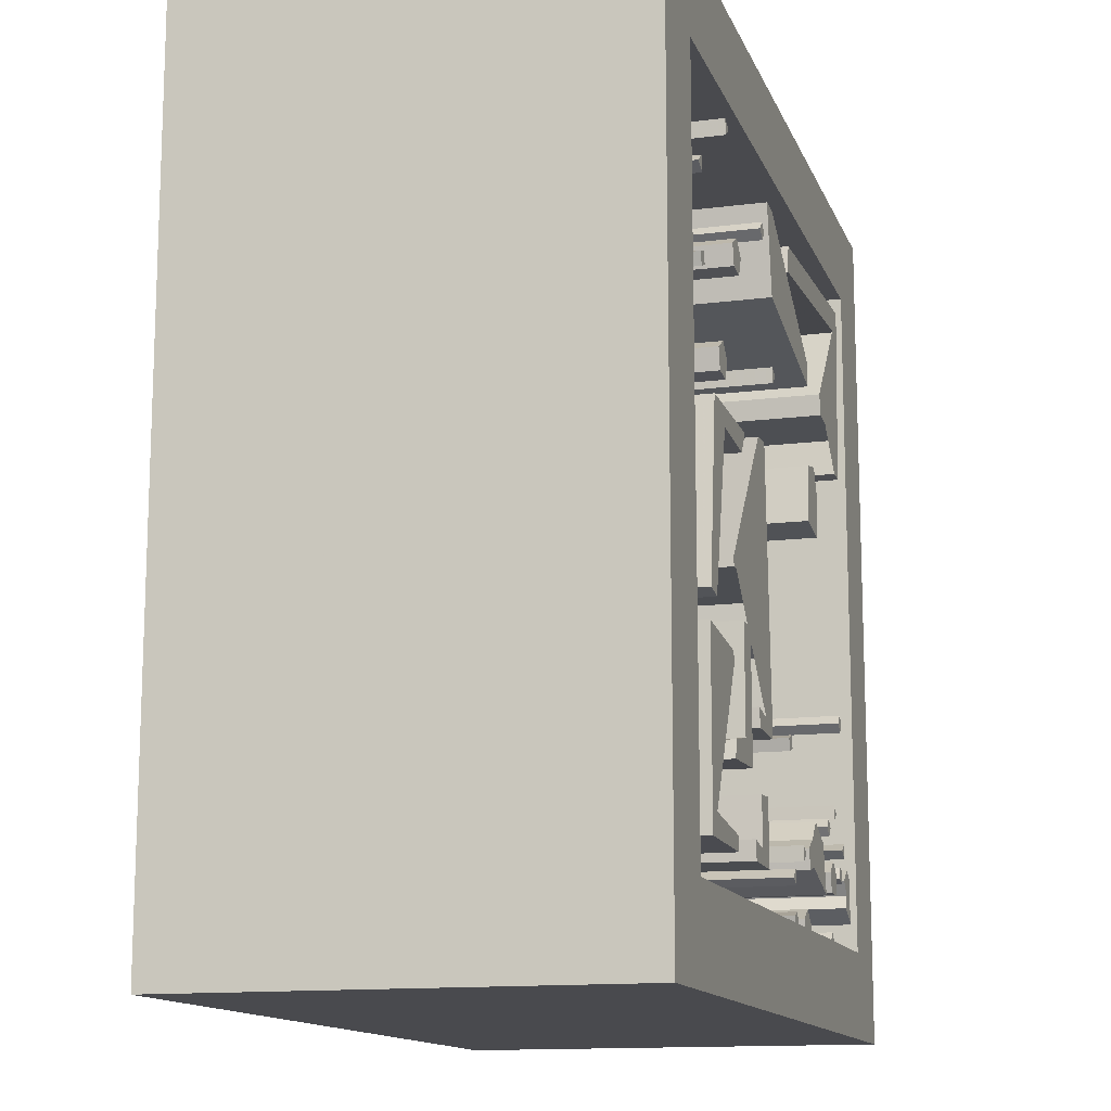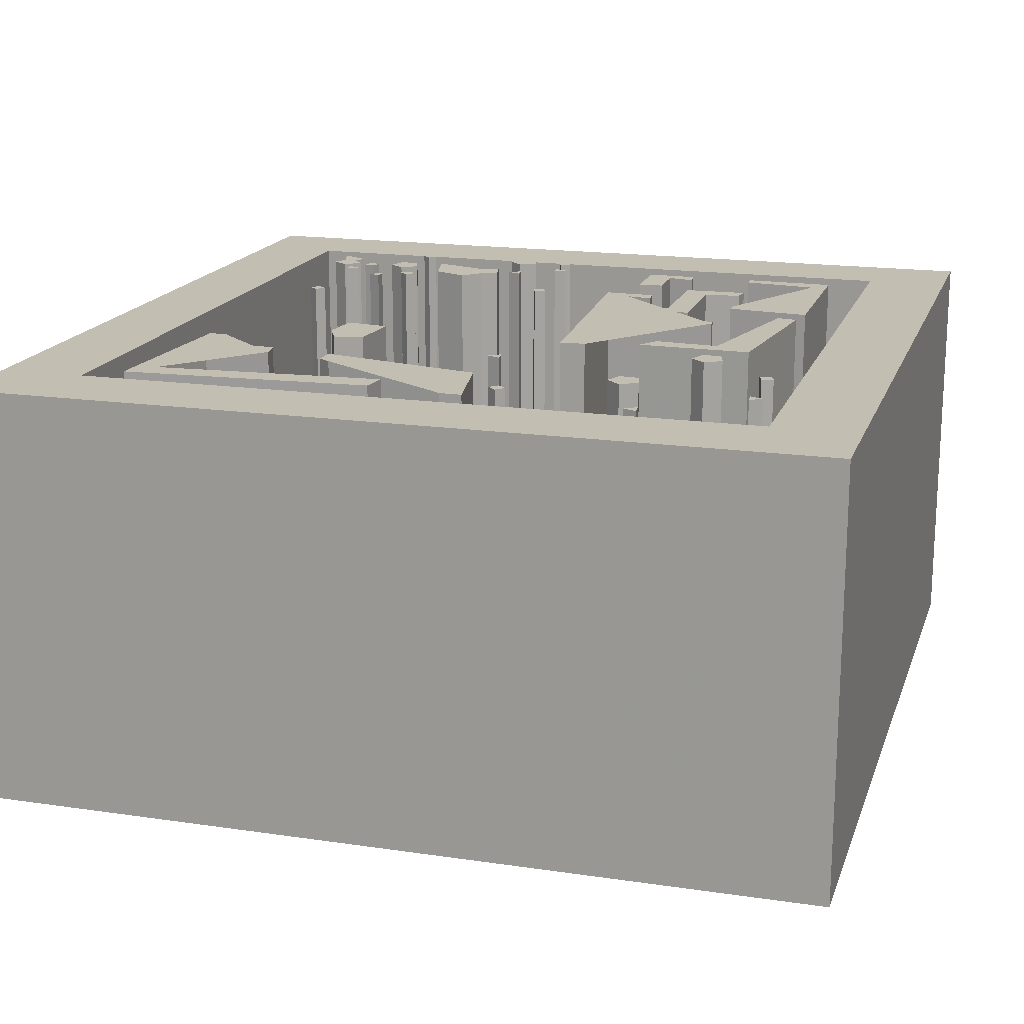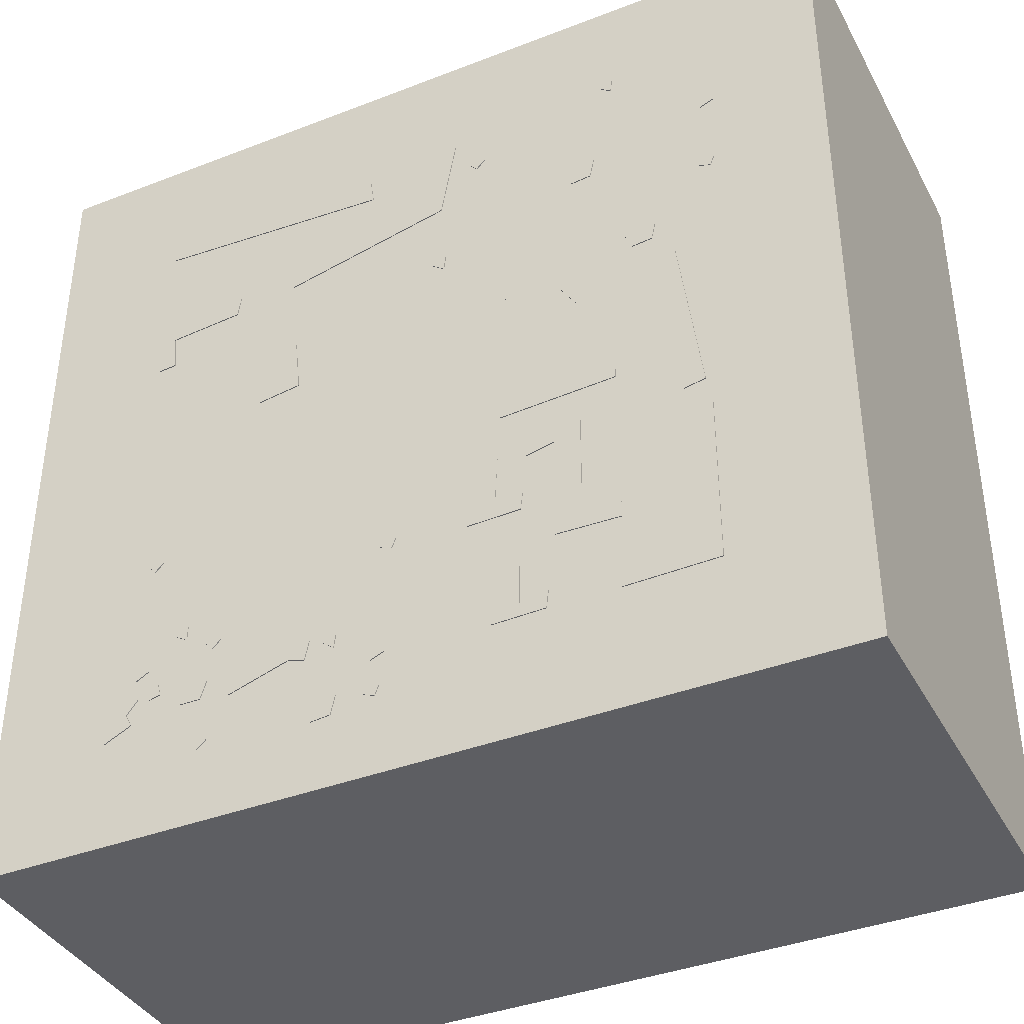
<metadata>
{"format":"obj","ext":"obj","renderer":"f3d","projection":"perspective","resolution":1024,"background":"white","views":[{"elev":-13.4,"azim":106.2,"up":"+Z"},{"elev":17.4,"azim":16.3,"up":"+Y"},{"elev":-38.8,"azim":25.9,"up":"+Z"}]}
</metadata>
<code>
v -0.005 0.0025 0.005
v -0.005 -0.002488 0.005
v 0.005 0.0025 0.005
v 0.005 -0.002488 0.005
v 0.005 0.0025 -0.005
v 0.005 -0.002488 -0.005
v -0.005 0.0025 -0.005
v -0.005 -0.002488 -0.005
v -0.004 0.0025 -0.004
v -0.004 0.0025 0.004
v 0.004 0.0025 -0.004
v 0.004 0.0025 0.004
v -0.004 0 -0.004
v -0.004 0 0.004
v 0.004 0 -0.004
v 0.004 0 0.004
v -0.002723 0.0025 -0.002545
v -0.002671 0.0025 -0.002459
v -0.002674 0.0025 -0.002633
v -0.002823 0.0025 -0.002543
v -0.002671 -0.0025 -0.002459
v -0.002674 -0.0025 -0.002633
v -0.002823 -0.0025 -0.002543
v -0.002723 -0.0025 -0.002545
v -0.002333 0.0025 -0.002753
v -0.002333 0.0025 -0.002653
v -0.002233 0.0025 -0.002753
v -0.002333 0.0025 -0.002853
v -0.002433 0.0025 -0.002753
v -0.002333 -0.0025 -0.002653
v -0.002233 -0.0025 -0.002753
v -0.002333 -0.0025 -0.002853
v -0.002433 -0.0025 -0.002753
v -0.002333 -0.0025 -0.002753
v -0.002553 0.0025 -0.00331
v -0.002553 0.0025 -0.00311
v -0.002362 0.0025 -0.003248
v -0.002435 0.0025 -0.003472
v -0.00267 0.0025 -0.003472
v -0.002743 0.0025 -0.003248
v -0.002553 -0.0025 -0.00311
v -0.002362 -0.0025 -0.003248
v -0.002435 -0.0025 -0.003472
v -0.00267 -0.0025 -0.003472
v -0.002743 -0.0025 -0.003248
v -0.002553 -0.0025 -0.00331
v -0.003227 0.0025 -0.002912
v -0.003127 0.0025 -0.002914
v -0.003278 0.0025 -0.002998
v -0.003275 0.0025 -0.002825
v -0.003127 -0.0025 -0.002914
v -0.003278 -0.0025 -0.002998
v -0.003275 -0.0025 -0.002825
v -0.003227 -0.0025 -0.002912
v -0.003031 0.0025 -0.003212
v -0.002983 0.0025 -0.003124
v -0.002944 0.0025 -0.00326
v -0.00308 0.0025 -0.003299
v -0.003119 0.0025 -0.003163
v -0.002983 -0.0025 -0.003124
v -0.002944 -0.0025 -0.00326
v -0.00308 -0.0025 -0.003299
v -0.003119 -0.0025 -0.003163
v -0.003031 -0.0025 -0.003212
v -0.003411 0.0025 -0.00331
v -0.003411 0.0025 -0.00311
v -0.003221 0.0025 -0.003248
v -0.003352 0.0025 -0.003411
v -0.003602 0.0025 -0.003714
v -0.003601 0.0025 -0.003248
v -0.003411 -0.0025 -0.00311
v -0.003221 -0.0025 -0.003248
v -0.003352 -0.0025 -0.003411
v -0.003602 -0.0025 -0.003714
v -0.003601 -0.0025 -0.003248
v -0.003411 -0.0025 -0.00331
v -0.003443 0.0025 -0.003515
v -0.003279 0.0025 -0.003558
v -0.003511 0.0025 -0.003405
v -0.003279 -0.0025 -0.003558
v -0.003511 -0.0025 -0.003405
v -0.003443 -0.0025 -0.003515
v -0.000336 0.0025 -0.003527
v -0.000237 0.0025 -0.003539
v -0.000396 0.0025 -0.003607
v -0.000375 0.0025 -0.003435
v -0.000237 -0.0025 -0.003539
v -0.000396 -0.0025 -0.003607
v -0.000375 -0.0025 -0.003435
v -0.000336 -0.0025 -0.003527
v -0.000368 0.0025 -0.003967
v -0.000276 0.0025 -0.003927
v -0.000327 0.0025 -0.004059
v -0.000459 0.0025 -0.004008
v -0.000408 0.0025 -0.003876
v -0.000276 -0.0025 -0.003927
v -0.000327 -0.0025 -0.004059
v -0.000459 -0.0025 -0.004008
v -0.000408 -0.0025 -0.003876
v -0.000368 -0.0025 -0.003967
v -0.000966 0.0025 -0.003993
v -0.000783 0.0025 -0.003912
v -0.000832 0.0025 -0.004142
v -0.001066 0.0025 -0.004166
v -0.001161 0.0025 -0.003952
v -0.000987 0.0025 -0.003794
v -0.000783 -0.0025 -0.003912
v -0.000832 -0.0025 -0.004142
v -0.001066 -0.0025 -0.004166
v -0.001161 -0.0025 -0.003952
v -0.000987 -0.0025 -0.003794
v -0.000966 -0.0025 -0.003993
v -0.000876 0.0025 -0.003215
v -0.000837 0.0025 -0.003307
v -0.000976 0.0025 -0.003203
v -0.000816 0.0025 -0.003136
v -0.000837 -0.0025 -0.003307
v -0.000976 -0.0025 -0.003203
v -0.000816 -0.0025 -0.003136
v -0.000876 -0.0025 -0.003215
v -0.00241 0.0025 -0.00401
v -0.002415 0.0025 -0.00411
v -0.00251 0.0025 -0.004005
v -0.002405 0.0025 -0.00391
v -0.00231 0.0025 -0.004015
v -0.002415 -0.0025 -0.00411
v -0.00251 -0.0025 -0.004005
v -0.002405 -0.0025 -0.00391
v -0.00231 -0.0025 -0.004015
v -0.00241 -0.0025 -0.00401
v -0.001315 0.0025 -0.003209
v -0.001132 0.0025 -0.003128
v -0.001181 0.0025 -0.003358
v -0.001383 0.0025 -0.003304
v -0.001964 0.0025 -0.002974
v -0.001336 0.0025 -0.00301
v -0.001132 -0.0025 -0.003128
v -0.001181 -0.0025 -0.003358
v -0.001383 -0.0025 -0.003304
v -0.001964 -0.0025 -0.002974
v -0.001336 -0.0025 -0.00301
v -0.001315 -0.0025 -0.003209
v -0.001515 0.0025 -0.003263
v -0.002087 0.0025 -0.003526
v -0.001547 0.0025 -0.002796
v -0.002087 -0.0025 -0.003526
v -0.001547 -0.0025 -0.002796
v -0.001515 -0.0025 -0.003263
v -0.000237 0.0025 -0.002131
v -0.000145 0.0025 -0.002091
v -0.000196 0.0025 -0.002223
v -0.000328 0.0025 -0.002172
v -0.000277 0.0025 -0.00204
v -0.000145 -0.0025 -0.002091
v -0.000196 -0.0025 -0.002223
v -0.000328 -0.0025 -0.002172
v -0.000277 -0.0025 -0.00204
v -0.000237 -0.0025 -0.002131
v 0.002062 0.0025 0.002462
v 0.002244 0.0025 0.002543
v 0.002195 0.0025 0.002313
v 0.001962 0.0025 0.002289
v 0.001866 0.0025 0.002504
v 0.002041 0.0025 0.002661
v 0.002244 -0.0025 0.002543
v 0.002195 -0.0025 0.002313
v 0.001962 -0.0025 0.002289
v 0.001866 -0.0025 0.002504
v 0.002041 -0.0025 0.002661
v 0.002062 -0.0025 0.002462
v 0.000306 0.0025 0.001725
v 0.000346 0.0025 0.001633
v 0.000207 0.0025 0.001737
v 0.000367 0.0025 0.001805
v 0.000346 -0.0025 0.001633
v 0.000207 -0.0025 0.001737
v 0.000367 -0.0025 0.001805
v 0.000306 -0.0025 0.001725
v -0.003185 0.0025 -0.001445
v -0.00319 0.0025 -0.001545
v -0.003285 0.0025 -0.00144
v -0.00318 0.0025 -0.001345
v -0.003085 0.0025 -0.00145
v -0.00319 -0.0025 -0.001545
v -0.003285 -0.0025 -0.00144
v -0.00318 -0.0025 -0.001345
v -0.003085 -0.0025 -0.00145
v -0.003185 -0.0025 -0.001445
v -0.002068 0.0025 0.000983
v -0.002068 -0.0025 0.000983
v -0.001562 0.0025 0.00123
v -0.001562 -0.0025 0.00123
v -0.001491 0.0025 0.000572
v -0.001491 -0.0025 0.000572
v -0.002009 0.0025 0.000501
v -0.002009 -0.0025 0.000501
v -0.001915 0.0025 0.001301
v -0.001915 -0.0025 0.001301
v 0.003628 0.0025 0.00287
v 0.003728 0.0025 0.002858
v 0.003568 0.0025 0.00279
v 0.003589 0.0025 0.002962
v 0.003728 -0.0025 0.002858
v 0.003568 -0.0025 0.00279
v 0.003589 -0.0025 0.002962
v 0.003628 -0.0025 0.00287
v 0.003599 0.0025 0.001915
v 0.00369 0.0025 0.001955
v 0.00364 0.0025 0.001823
v 0.003508 0.0025 0.001874
v 0.003558 0.0025 0.002006
v 0.00369 -0.0025 0.001955
v 0.00364 -0.0025 0.001823
v 0.003508 -0.0025 0.001874
v 0.003558 -0.0025 0.002006
v 0.003599 -0.0025 0.001915
v 0.002773 0.0025 0.001155
v 0.002955 0.0025 0.001236
v 0.002906 0.0025 0.001007
v 0.002673 0.0025 0.000982
v 0.002577 0.0025 0.001197
v 0.002752 0.0025 0.001354
v 0.002955 -0.0025 0.001236
v 0.002906 -0.0025 0.001007
v 0.002673 -0.0025 0.000982
v 0.002577 -0.0025 0.001197
v 0.002752 -0.0025 0.001354
v 0.002773 -0.0025 0.001155
v 0.002445 0.0025 0.003693
v 0.002484 0.0025 0.003601
v 0.002346 0.0025 0.003706
v 0.002505 0.0025 0.003773
v 0.002484 -0.0025 0.003601
v 0.002346 -0.0025 0.003706
v 0.002505 -0.0025 0.003773
v 0.002445 -0.0025 0.003693
v 0.000755 0.0025 0.003196
v 0.00075 0.0025 0.003096
v 0.000655 0.0025 0.003201
v 0.00076 0.0025 0.003296
v 0.000855 0.0025 0.003191
v 0.00075 -0.0025 0.003096
v 0.000655 -0.0025 0.003201
v 0.00076 -0.0025 0.003296
v 0.000855 -0.0025 0.003191
v 0.000755 -0.0025 0.003196
v -0.000675 0.0025 0.003524
v -0.000675 -0.0025 0.003524
v -0.000628 0.0025 0.003205
v -0.000628 -0.0025 0.003205
v -0.003241 0.0025 0.001569
v -0.003241 -0.0025 0.001569
v -0.003461 0.0025 0.001554
v -0.003461 -0.0025 0.001554
v -0.003618 0.0025 0.003685
v -0.003618 -0.0025 0.003685
v -0.003417 0.0025 0.003384
v -0.003417 -0.0025 0.003384
v -0.003282 0.0025 0.001993
v -0.003282 -0.0025 0.001993
v -0.002419 0.0025 0.002061
v -0.002419 -0.0025 0.002061
v -0.002382 0.0025 0.002304
v -0.002382 -0.0025 0.002304
v -0.003198 0.0025 0.002297
v -0.003198 -0.0025 0.002297
v 0.000213 0.0025 0.00362
v 0.000213 -0.0025 0.00362
v 0.000473 0.0025 0.003623
v 0.000473 -0.0025 0.003623
v 6e-05 0.0025 0.002867
v 6e-05 -0.0025 0.002867
v -0.001657 0.0025 0.002455
v -0.001657 -0.0025 0.002455
v 0.000295 0.0025 0.002608
v 0.000295 -0.0025 0.002608
v -0.001657 0.0025 0.002185
v -0.001657 -0.0025 0.002185
v 0.002486 0.0025 -0.001674
v 0.002486 -0.0025 -0.001674
v 0.003485 0.0025 -0.00157
v 0.003485 -0.0025 -0.00157
v 0.003485 0.0025 -0.00357
v 0.003485 -0.0025 -0.00357
v 0.002397 0.0025 -0.003591
v 0.002397 -0.0025 -0.003591
v 0.003296 0.0025 -0.003327
v 0.003296 -0.0025 -0.003327
v 0.003302 0.0025 -0.001801
v 0.003302 -0.0025 -0.001801
v 0.002486 0.0025 -0.001815
v 0.002486 -0.0025 -0.001815
v 0.002398 0.0025 -0.003435
v 0.002398 -0.0025 -0.003435
v 0.001813 0.0025 0.000678
v 0.001813 -0.0025 0.000678
v 0.003168 0.0025 0.000701
v 0.003168 -0.0025 0.000701
v 0.003421 0.0025 -0.001244
v 0.003421 -0.0025 -0.001244
v 0.001973 0.0025 0.000432
v 0.001973 -0.0025 0.000432
v 0.002737 0.0025 0.000483
v 0.002737 -0.0025 0.000483
v 0.00318 0.0025 -0.001287
v 0.00318 -0.0025 -0.001287
v 0.001381 0.0025 -0.001534
v 0.001381 -0.0025 -0.001534
v 0.001392 0.0025 -0.001322
v 0.001392 -0.0025 -0.001322
v 0.002437 0.0025 -0.002519
v 0.002437 -0.0025 -0.002519
v 0.002467 0.0025 -0.002712
v 0.002467 -0.0025 -0.002712
v 0.001698 0.0025 -0.001461
v 0.001698 -0.0025 -0.001461
v 0.002004 0.0025 -0.001275
v 0.002004 -0.0025 -0.001275
v 0.001333 0.0025 -0.002017
v 0.001333 -0.0025 -0.002017
v 0.00131 0.0025 -0.002227
v 0.00131 -0.0025 -0.002227
v 0.000859 0.0025 0.000834
v 0.000859 -0.0025 0.000834
v 0.001164 0.0025 0.000818
v 0.001164 -0.0025 0.000818
v 0.001012 0.0025 -0.002072
v 0.001012 -0.0025 -0.002072
v 0.000697 0.0025 -0.002242
v 0.000697 -0.0025 -0.002242
v 0.002004 0.0025 -0.002438
v 0.002004 -0.0025 -0.002438
v 0.001698 0.0025 -0.00269
v 0.001698 -0.0025 -0.00269
v 0.001063 0.0025 -0.000893
v 0.001063 -0.0025 -0.000893
v 0.002419 0.0025 -0.000828
v 0.002419 -0.0025 -0.000828
v 0.002425 0.0025 -0.000726
v 0.002425 -0.0025 -0.000726
v 0.001083 0.0025 -0.000717
v 0.001083 -0.0025 -0.000717
v 0.001615 0.0025 -0.003371
v 0.001615 -0.0025 -0.003371
v 0.001592 0.0025 -0.003582
v 0.001592 -0.0025 -0.003582
v 0.000994 0.0025 -0.002873
v 0.000994 -0.0025 -0.002873
v 0.001299 0.0025 -0.002889
v 0.001299 -0.0025 -0.002889
v 0.001294 0.0025 -0.003427
v 0.001294 -0.0025 -0.003427
v 0.000979 0.0025 -0.003597
v 0.000979 -0.0025 -0.003597
g obentoBox
f 4 6 5 3
f 1 7 8 2
f 9 7 1 10
f 3 1 2 4
f 6 8 7 5
f 5 7 9 11
f 12 10 1 3
f 12 3 5 11
f 4 2 8 6
f 10 12 16 14
f 9 10 14 13
f 11 9 13 15
f 12 11 15 16
f 15 13 14 16
g Building_1
f 21 22 19 18
f 22 23 20 19
f 23 21 18 20
f 18 19 17
f 19 20 17
f 20 18 17
f 22 21 24
f 23 22 24
f 21 23 24
f 30 31 27 26
f 31 32 28 27
f 32 33 29 28
f 33 30 26 29
f 26 27 25
f 27 28 25
f 28 29 25
f 29 26 25
f 31 30 34
f 32 31 34
f 33 32 34
f 30 33 34
f 41 42 37 36
f 42 43 38 37
f 43 44 39 38
f 44 45 40 39
f 45 41 36 40
f 36 37 35
f 37 38 35
f 38 39 35
f 39 40 35
f 40 36 35
f 42 41 46
f 43 42 46
f 44 43 46
f 45 44 46
f 41 45 46
f 51 52 49 48
f 52 53 50 49
f 53 51 48 50
f 48 49 47
f 49 50 47
f 50 48 47
f 52 51 54
f 53 52 54
f 51 53 54
f 60 61 57 56
f 61 62 58 57
f 62 63 59 58
f 63 60 56 59
f 56 57 55
f 57 58 55
f 58 59 55
f 59 56 55
f 61 60 64
f 62 61 64
f 63 62 64
f 60 63 64
f 71 72 67 66
f 72 73 68 67
f 75 71 66 70
f 66 67 65
f 67 68 65
f 70 66 65
f 72 71 76
f 73 72 76
f 71 75 76
f 80 74 69 78
f 78 68 73 80
f 81 75 70 79
f 79 69 74 81
f 78 69 77
f 77 65 68 78
f 77 69 79
f 79 70 65 77
f 82 74 80
f 80 73 76 82
f 81 74 82
f 82 76 75 81
g Building_2
f 87 88 85 84
f 88 89 86 85
f 89 87 84 86
f 84 85 83
f 85 86 83
f 86 84 83
f 88 87 90
f 89 88 90
f 87 89 90
f 96 97 93 92
f 97 98 94 93
f 98 99 95 94
f 99 96 92 95
f 92 93 91
f 93 94 91
f 94 95 91
f 95 92 91
f 97 96 100
f 98 97 100
f 99 98 100
f 96 99 100
f 107 108 103 102
f 108 109 104 103
f 109 110 105 104
f 110 111 106 105
f 111 107 102 106
f 102 103 101
f 103 104 101
f 104 105 101
f 105 106 101
f 106 102 101
f 108 107 112
f 109 108 112
f 110 109 112
f 111 110 112
f 107 111 112
f 117 118 115 114
f 118 119 116 115
f 119 117 114 116
f 114 115 113
f 115 116 113
f 116 114 113
f 118 117 120
f 119 118 120
f 117 119 120
f 126 127 123 122
f 127 128 124 123
f 128 129 125 124
f 129 126 122 125
f 122 123 121
f 123 124 121
f 124 125 121
f 125 122 121
f 127 126 130
f 128 127 130
f 129 128 130
f 126 129 130
f 137 138 133 132
f 138 139 134 133
f 141 137 132 136
f 132 133 131
f 133 134 131
f 136 132 131
f 138 137 142
f 139 138 142
f 137 141 142
f 146 140 135 144
f 144 134 139 146
f 147 141 136 145
f 145 135 140 147
f 144 135 143
f 143 131 134 144
f 143 135 145
f 145 136 131 143
f 148 140 146
f 146 139 142 148
f 147 140 148
f 148 142 141 147
g Building_3
f 154 155 151 150
f 155 156 152 151
f 156 157 153 152
f 157 154 150 153
f 150 151 149
f 151 152 149
f 152 153 149
f 153 150 149
f 155 154 158
f 156 155 158
f 157 156 158
f 154 157 158
f 165 166 161 160
f 166 167 162 161
f 167 168 163 162
f 168 169 164 163
f 169 165 160 164
f 160 161 159
f 161 162 159
f 162 163 159
f 163 164 159
f 164 160 159
f 166 165 170
f 167 166 170
f 168 167 170
f 169 168 170
f 165 169 170
f 175 176 173 172
f 176 177 174 173
f 177 175 172 174
f 172 173 171
f 173 174 171
f 174 172 171
f 176 175 178
f 177 176 178
f 175 177 178
f 184 185 181 180
f 185 186 182 181
f 186 187 183 182
f 187 184 180 183
f 180 181 179
f 181 182 179
f 182 183 179
f 183 180 179
f 185 184 188
f 186 185 188
f 187 186 188
f 184 187 188
f 192 194 193 191
f 194 196 195 193
f 196 190 189 195
f 198 192 191 197
f 197 189 190 198
f 191 193 195 189 197
f 190 196 194 192 198
g Building_4
f 203 204 201 200
f 204 205 202 201
f 205 203 200 202
f 200 201 199
f 201 202 199
f 202 200 199
f 204 203 206
f 205 204 206
f 203 205 206
f 212 213 209 208
f 213 214 210 209
f 214 215 211 210
f 215 212 208 211
f 208 209 207
f 209 210 207
f 210 211 207
f 211 208 207
f 213 212 216
f 214 213 216
f 215 214 216
f 212 215 216
f 223 224 219 218
f 224 225 220 219
f 225 226 221 220
f 226 227 222 221
f 227 223 218 222
f 218 219 217
f 219 220 217
f 220 221 217
f 221 222 217
f 222 218 217
f 224 223 228
f 225 224 228
f 226 225 228
f 227 226 228
f 223 227 228
f 233 234 231 230
f 234 235 232 231
f 235 233 230 232
f 230 231 229
f 231 232 229
f 232 230 229
f 234 233 236
f 235 234 236
f 233 235 236
f 242 243 239 238
f 243 244 240 239
f 244 245 241 240
f 245 242 238 241
f 238 239 237
f 239 240 237
f 240 241 237
f 241 238 237
f 243 242 246
f 244 243 246
f 245 244 246
f 242 245 246
g Labyrinth_1
f 248 250 249 247
f 252 254 253 251
f 257 249 250 258
f 256 248 247 255
f 255 253 254 256
f 255 247 249 257
f 258 250 248 256
f 260 252 251 259
f 262 260 259 261
f 264 262 261 263
f 265 257 258 266
f 266 264 263 265
f 263 261 259 251 253 255 257 265
f 258 256 254 252 260 262 264 266
f 268 270 269 267
f 272 268 267 271
f 275 269 270 276
f 278 274 273 277
f 277 275 276 278
f 273 271 267 269 275 277
f 276 270 268 272 274 278
g Labyrinth_2
f 280 282 281 279
f 282 284 283 281
f 284 286 285 283
f 289 287 288 290
f 292 280 279 291
f 291 289 290 292
f 293 285 286 294
f 294 288 287 293
f 287 289 291 279 281 283 285 293
f 286 284 282 280 292 290 288 294
f 296 298 297 295
f 298 300 299 297
f 302 296 295 301
f 304 302 301 303
f 305 299 300 306
f 306 304 303 305
f 303 301 295 297 299 305
f 300 298 296 302 304 306
f 308 310 309 307
f 312 314 313 311
f 317 309 310 318
f 316 308 307 315
f 315 307 309 317
f 318 310 308 316
f 320 322 321 319
f 324 326 325 323
f 330 324 323 329
f 329 321 322 330
f 328 320 319 327
f 327 319 321 329
f 330 322 320 328
f 332 312 311 331
f 331 317 318 332
f 333 313 314 334
f 334 316 315 333
f 331 311 313 333
f 333 315 317 331
f 334 314 312 332
f 332 318 316 334
f 336 328 327 335
f 338 336 335 337
f 340 338 337 339
f 341 325 326 342
f 342 340 339 341
f 339 337 335 327 329 323 325 341
f 326 324 330 328 336 338 340 342
f 344 346 345 343
f 348 350 349 347
f 354 348 347 353
f 353 345 346 354
f 352 344 343 351
f 351 349 350 352
f 351 343 345 353
f 353 347 349 351
f 352 350 348 354
f 354 346 344 352

</code>
